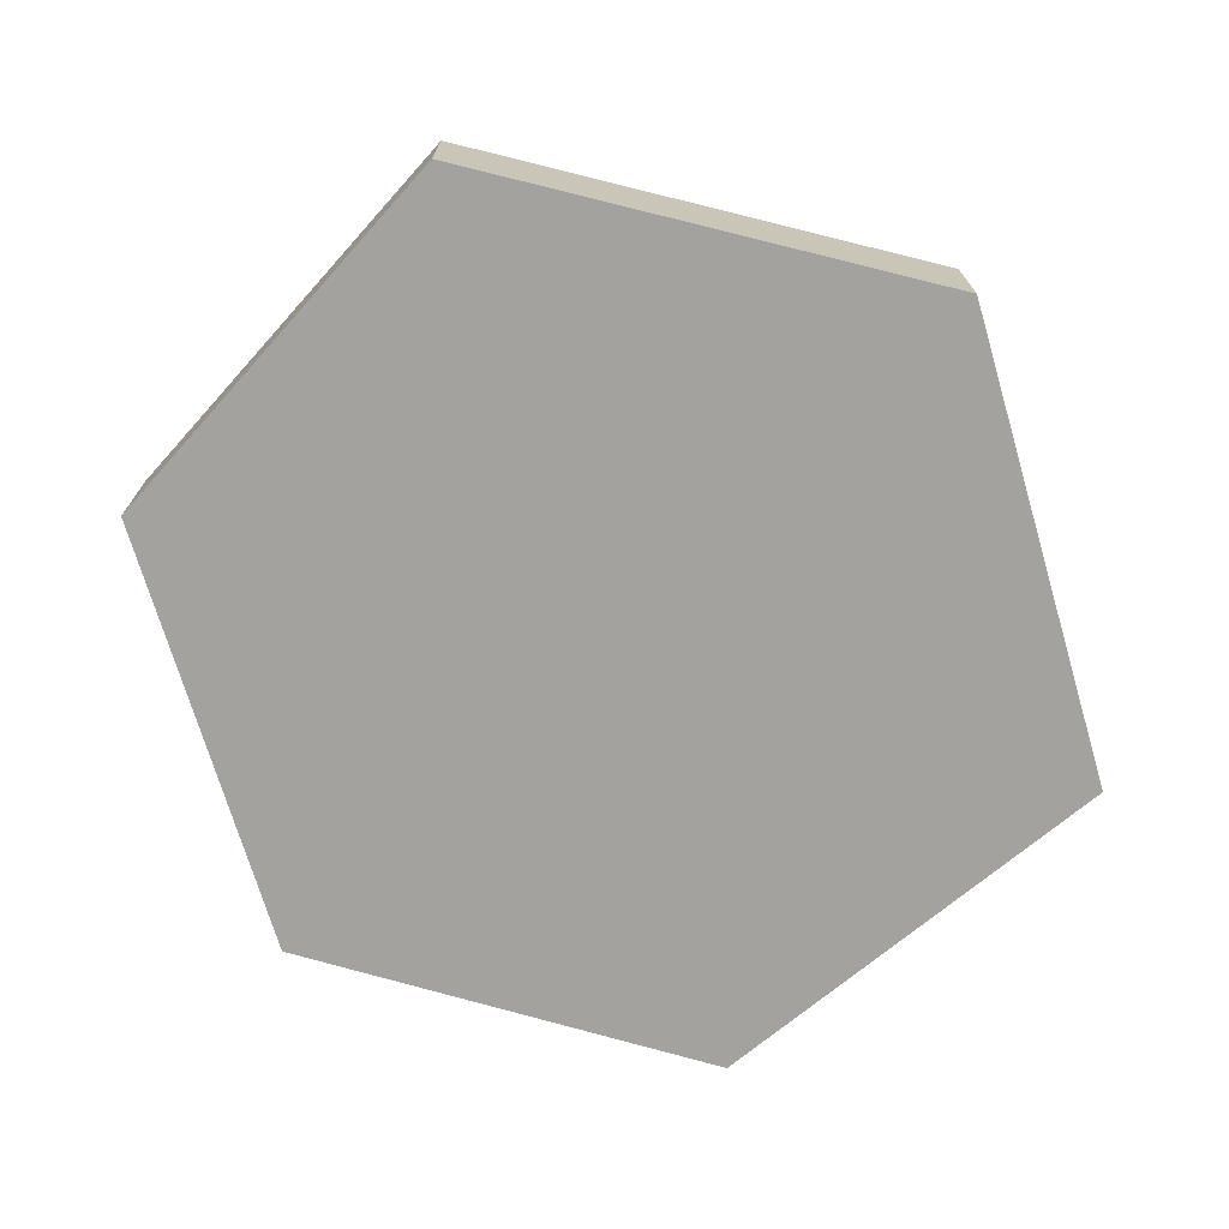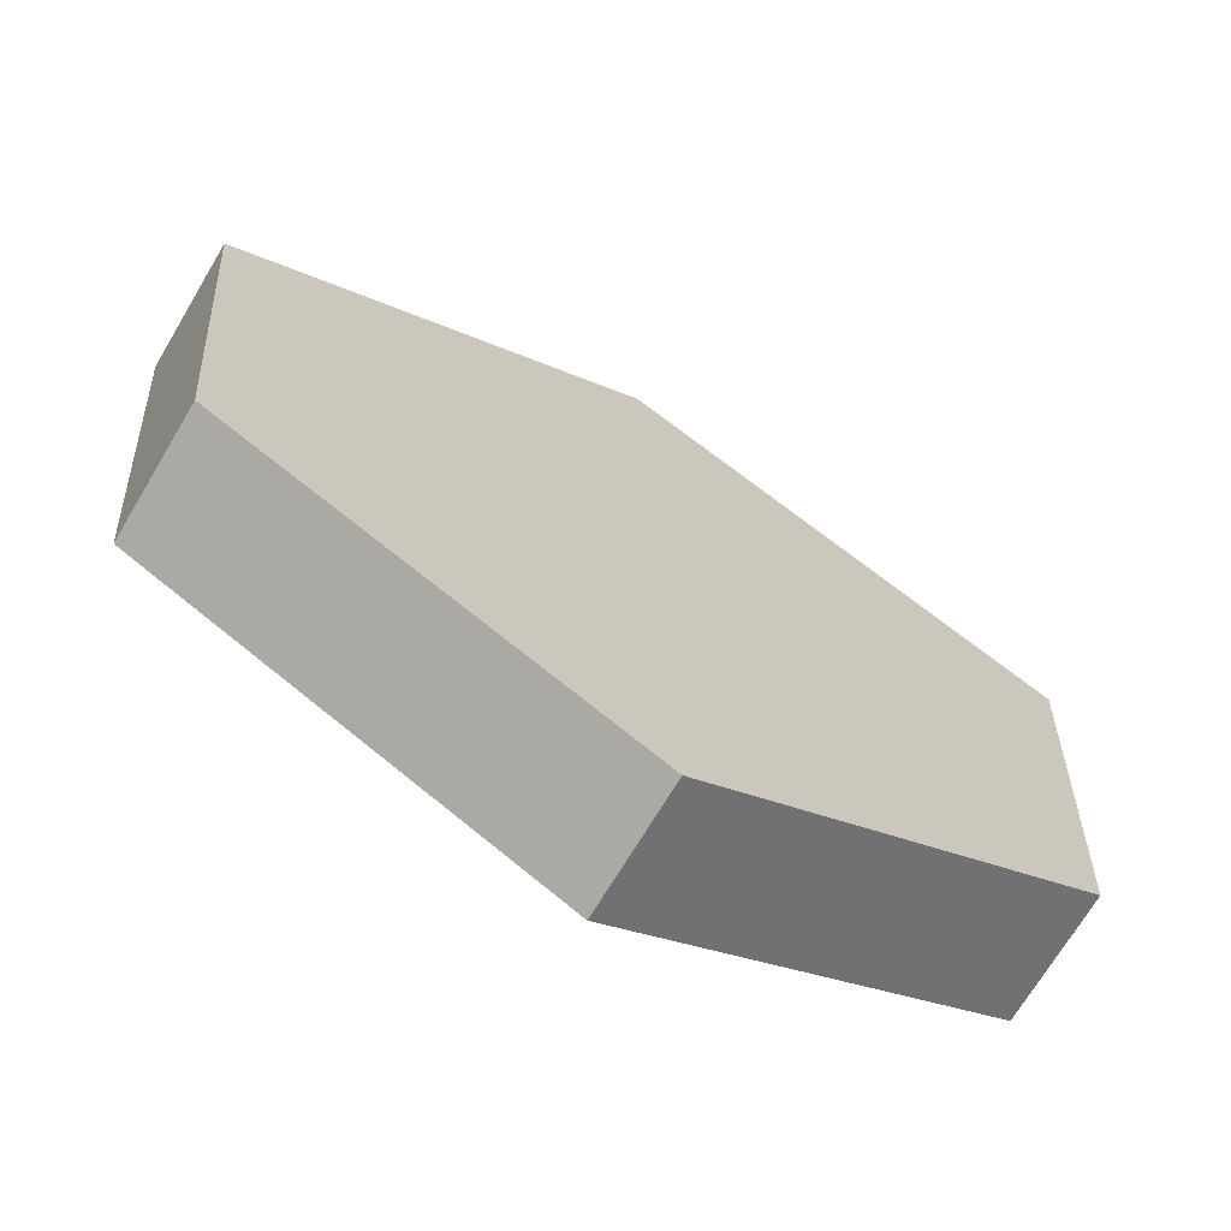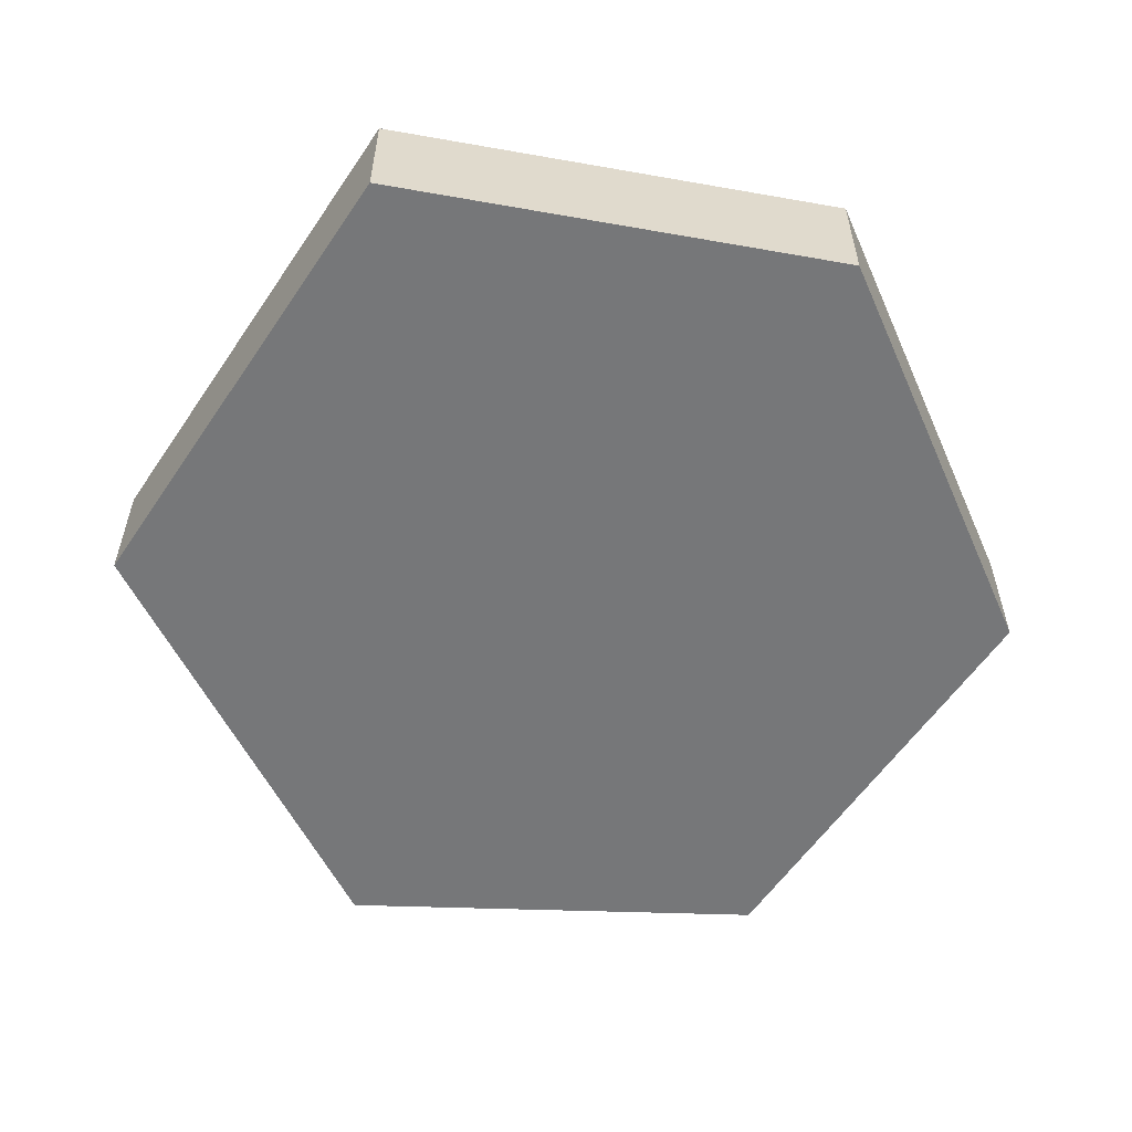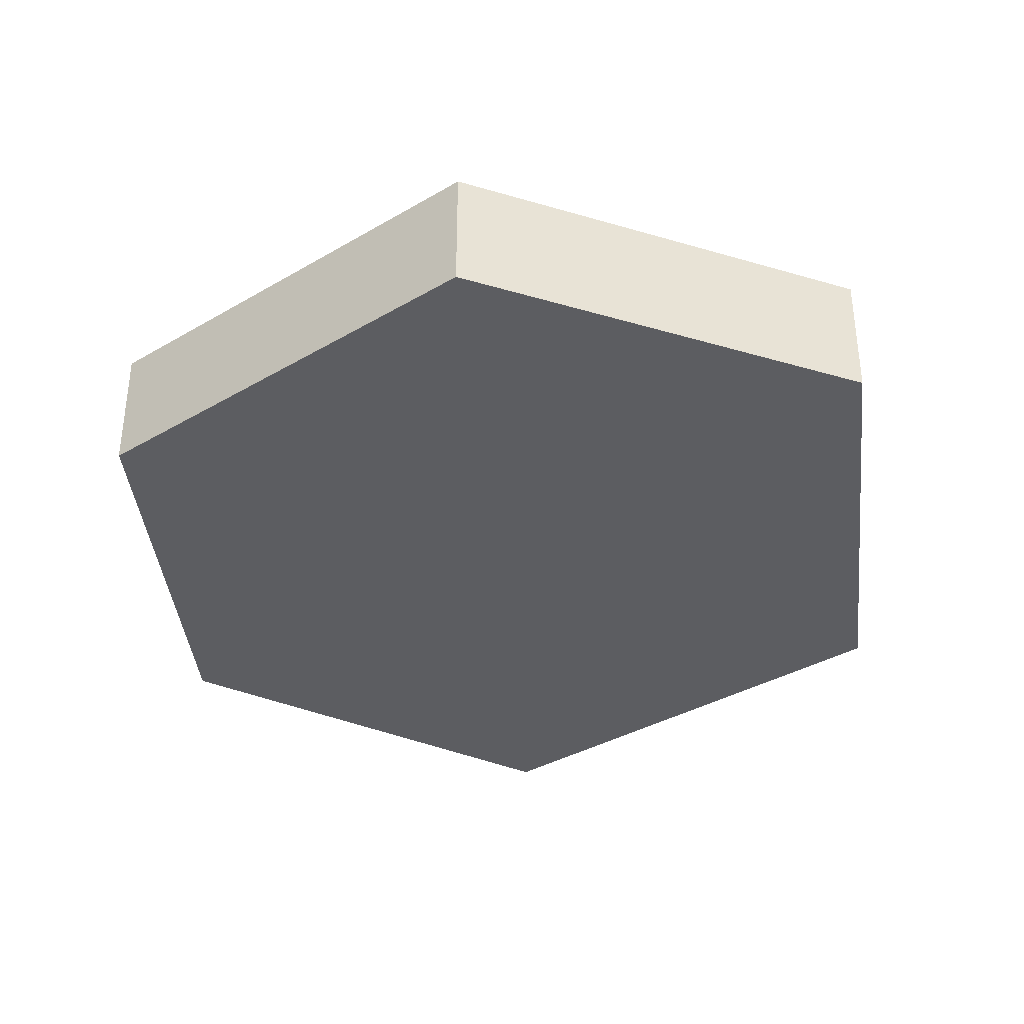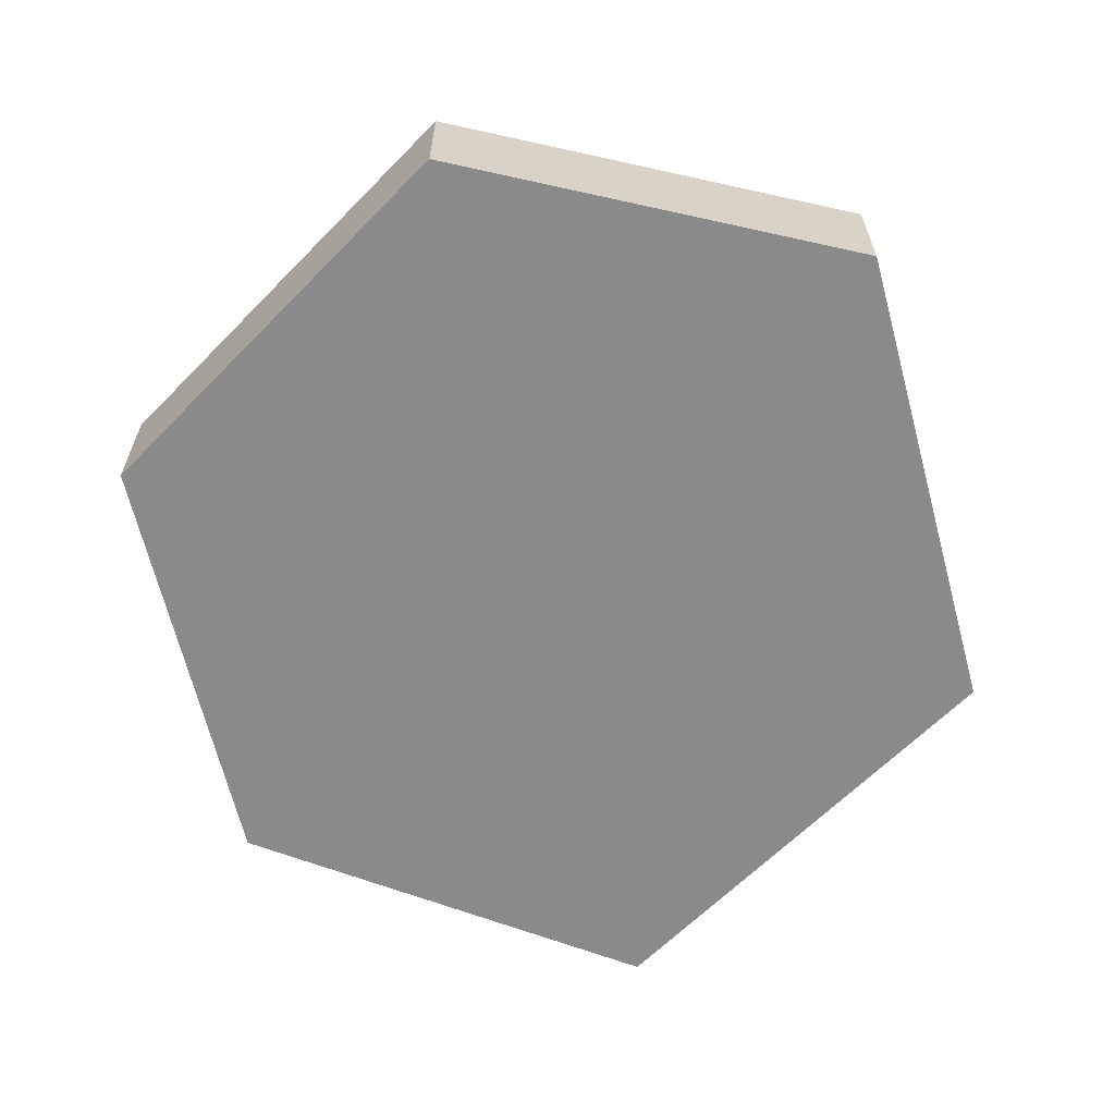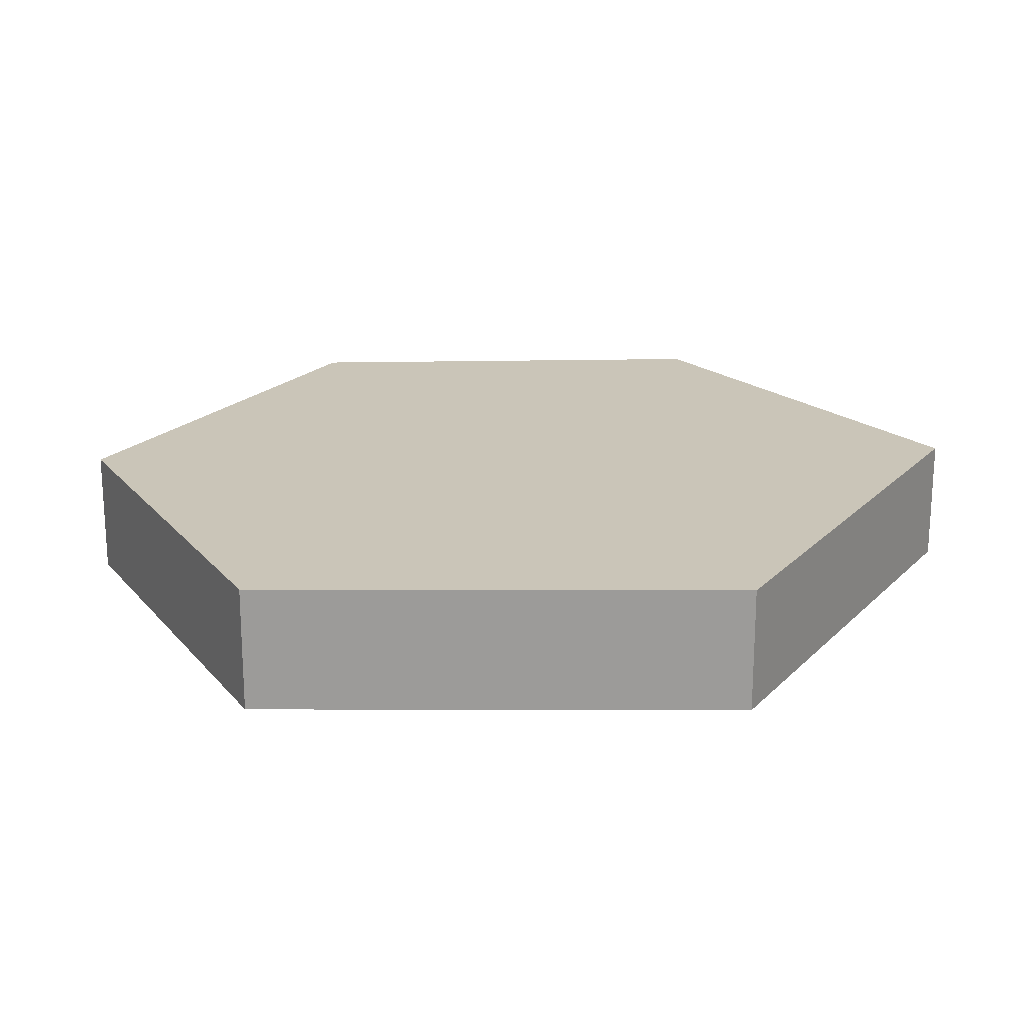
<metadata>
{"format":"obj","ext":"obj","renderer":"f3d","projection":"perspective","resolution":1024,"background":"white","views":[{"elev":-72.4,"azim":-46.9,"up":"+Y"},{"elev":-70.3,"azim":-30.8,"up":"+Z"},{"elev":-57.1,"azim":83.1,"up":"+Y"},{"elev":-36.4,"azim":-116.1,"up":"+Y"},{"elev":-63.4,"azim":-107.7,"up":"+Y"},{"elev":20.3,"azim":-32.8,"up":"+Y"}]}
</metadata>
<code>
v  3.322 0.508 -1.629
v  1.666 0.508 1.082
v  3.435 0.508 0.191
v  0 0.508 3.111e-17
v  1.778 0.508 -2.545
v  0.152 0.508 -1.735
v  0.152 1.062e-16 -1.735
v  0 0 0
v  1.666 -6.625e-17 1.082
v  3.435 -1.17e-17 0.191
v  3.322 9.975e-17 -1.629
v  1.778 1.558e-16 -2.545
g defaultobject
f 1 2 3
f 2 1 4
f 4 1 5
f 4 5 6
f 7 4 6
f 4 7 8
f 8 2 4
f 2 8 9
f 9 3 2
f 3 9 10
f 10 1 3
f 1 10 11
f 12 6 5
f 6 12 7
f 11 5 1
f 5 11 12
f 9 11 10
f 11 9 8
f 11 8 12
f 12 8 7

</code>
